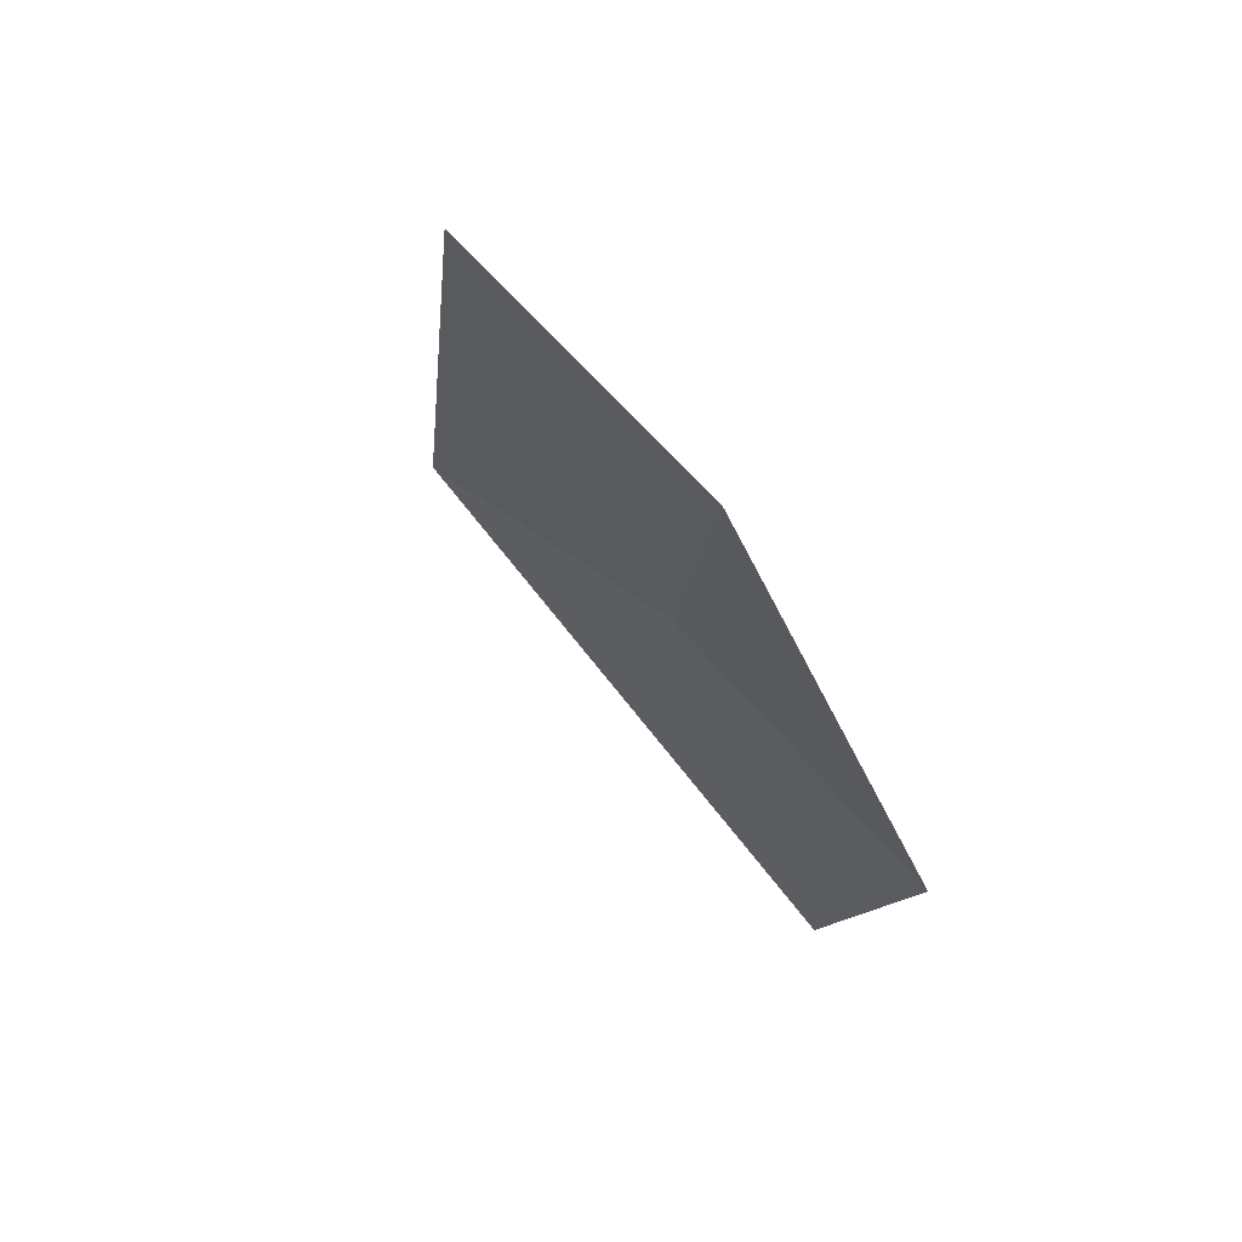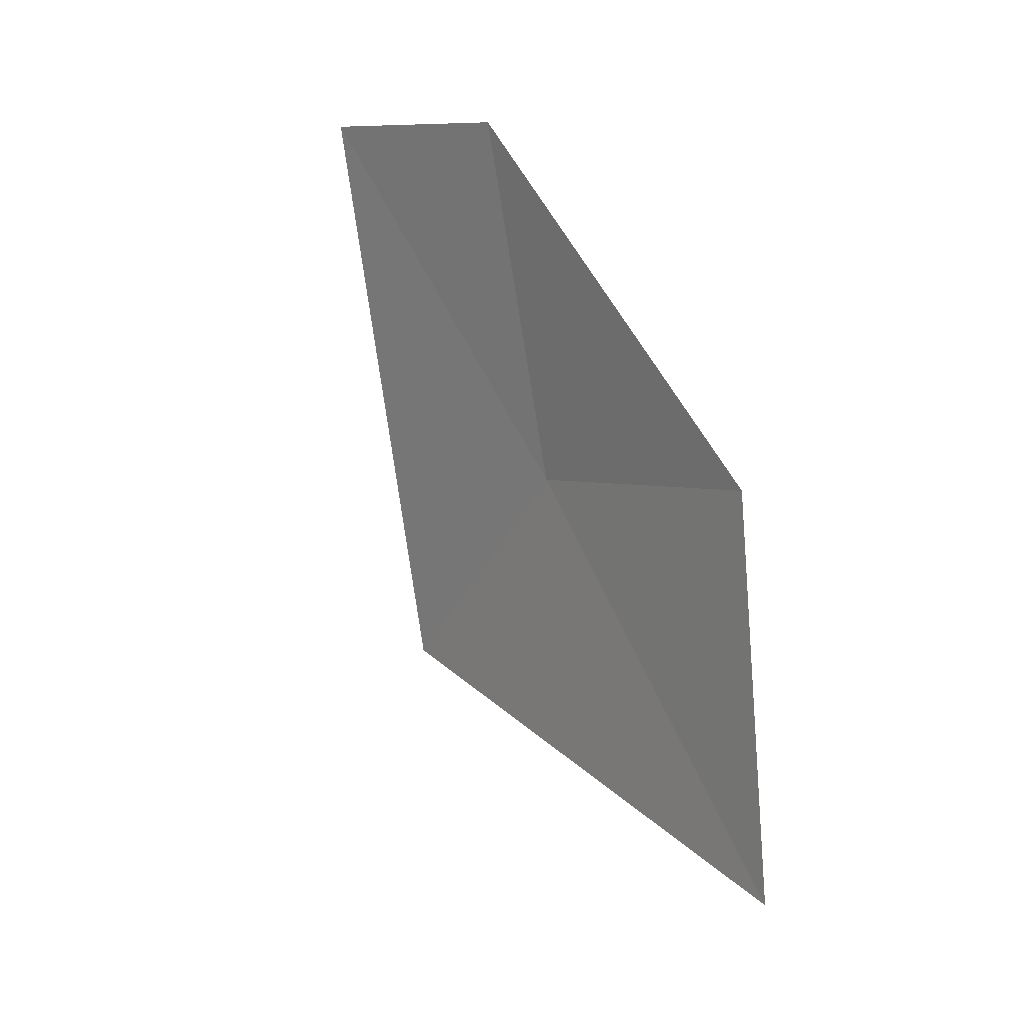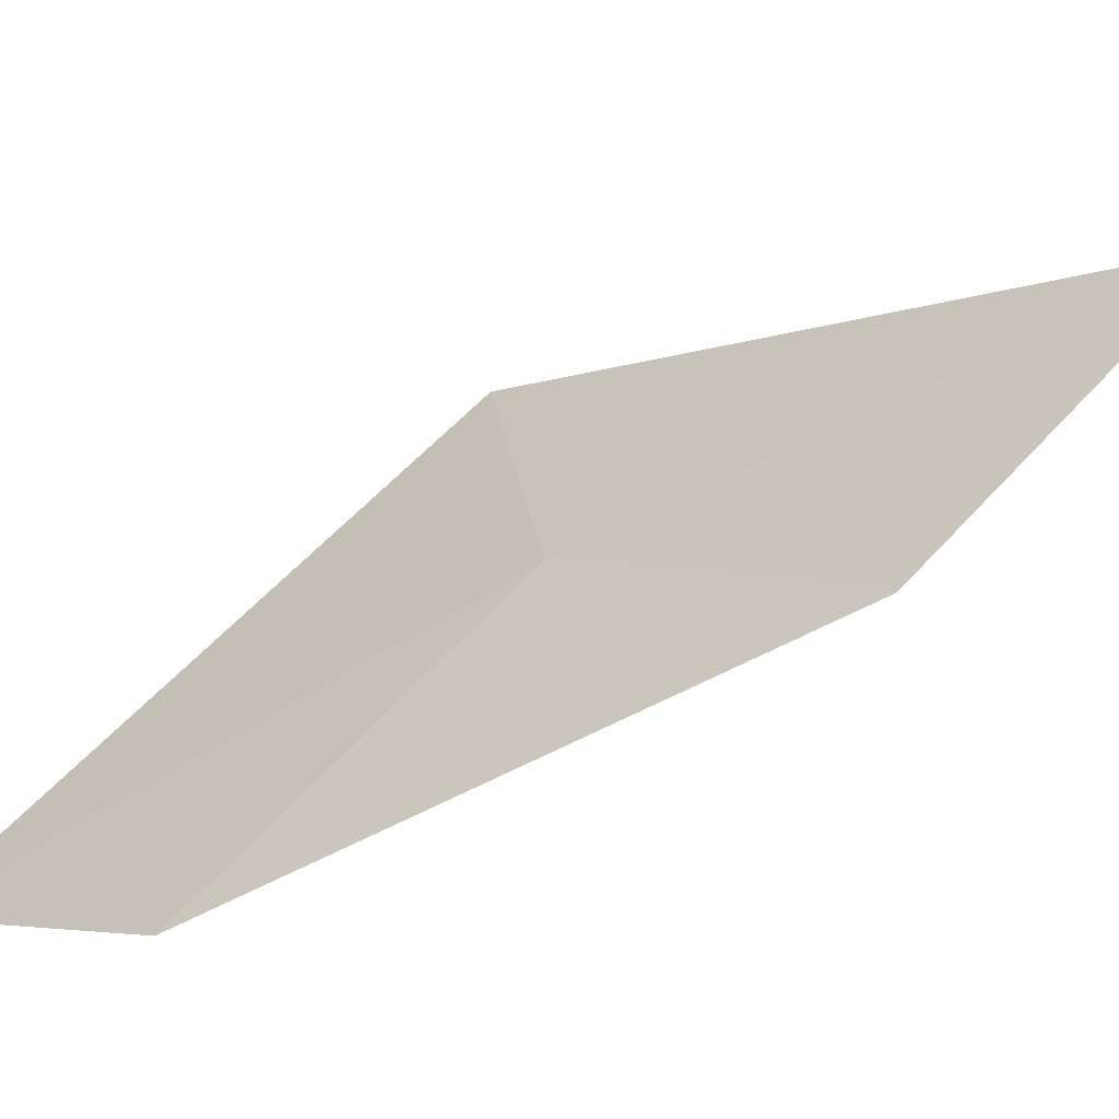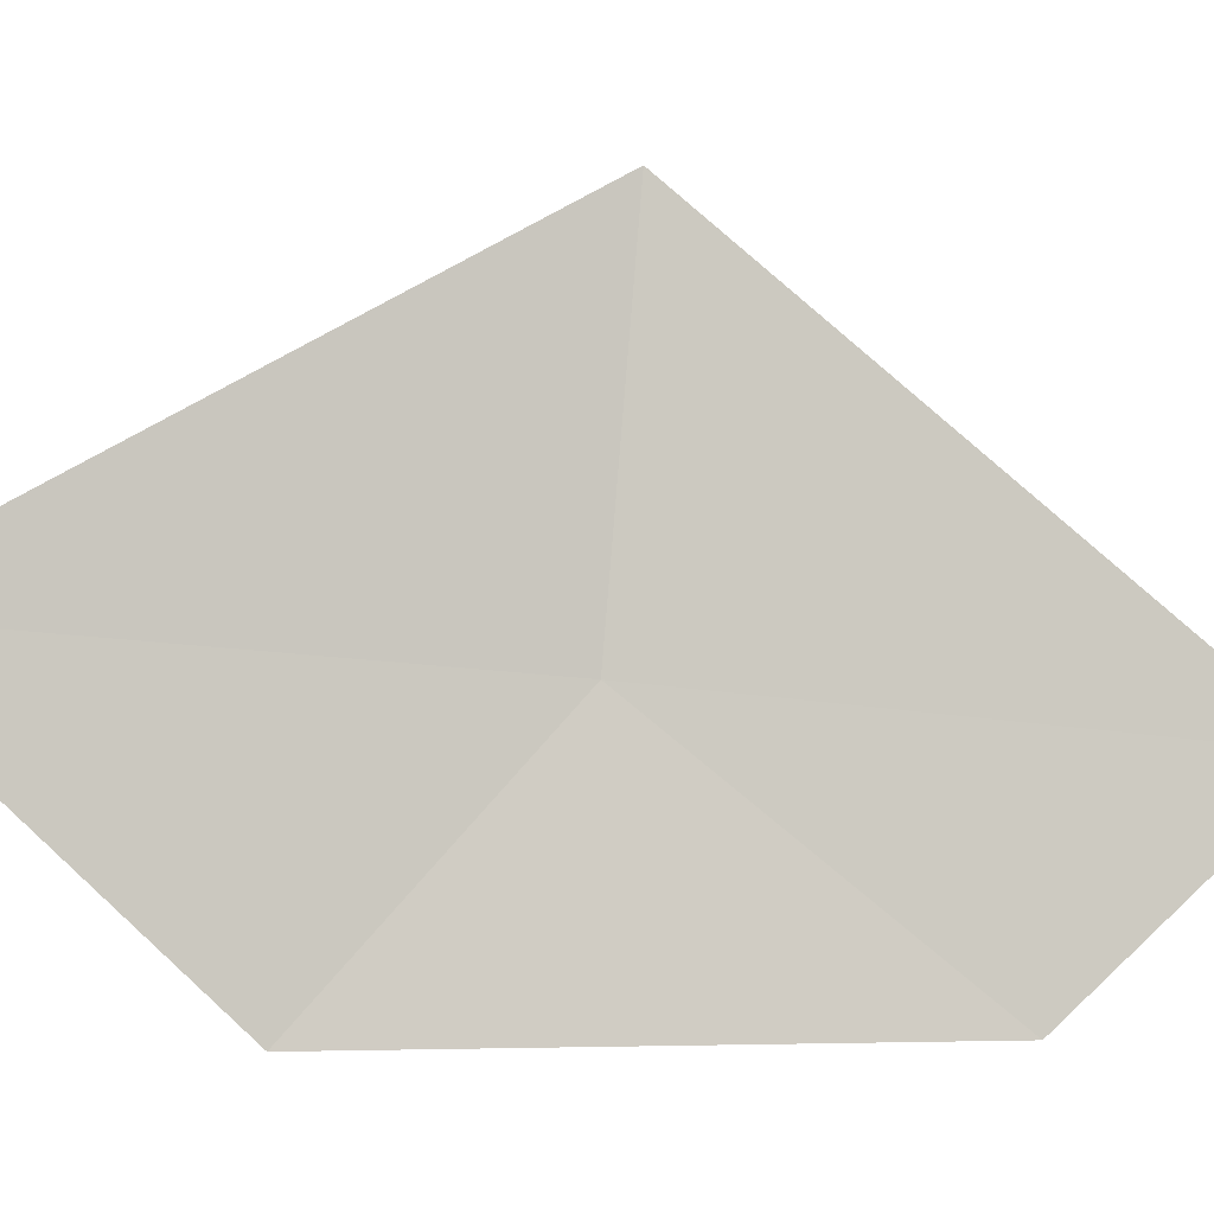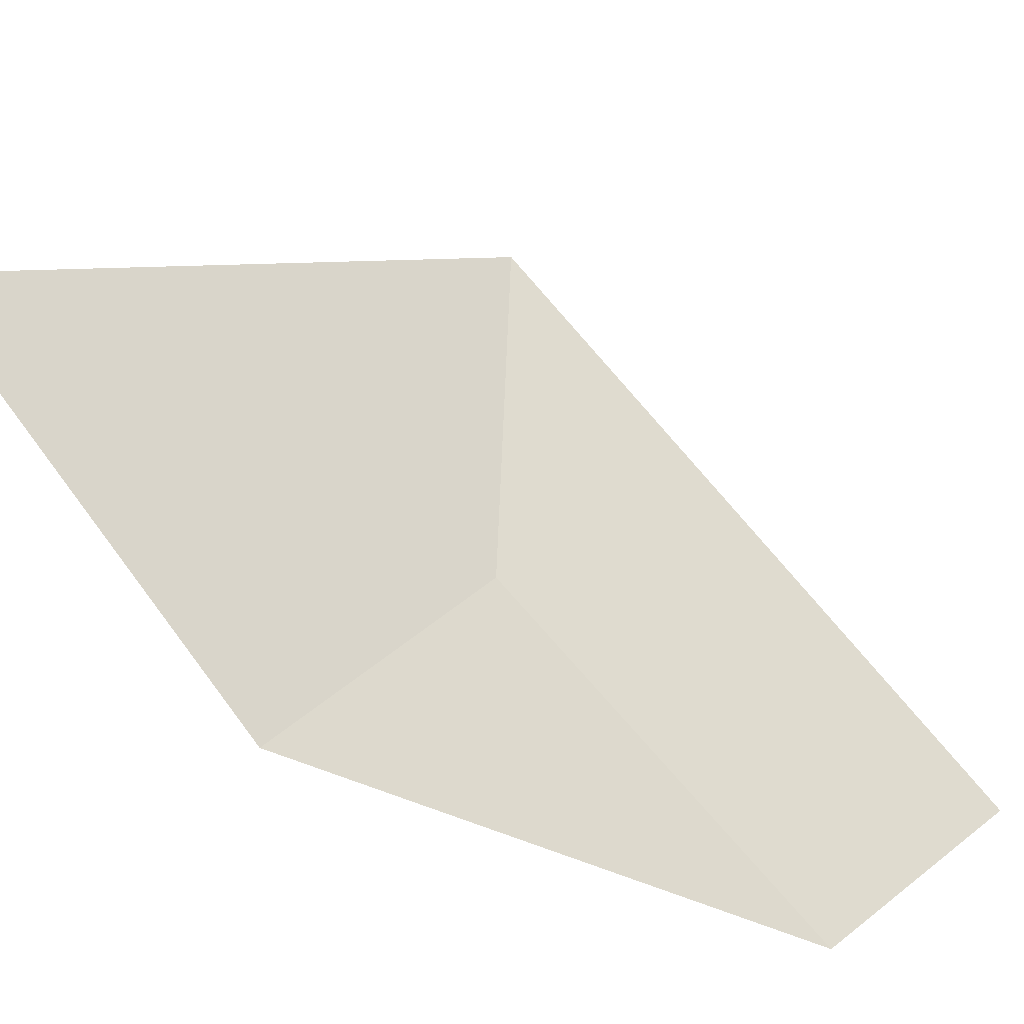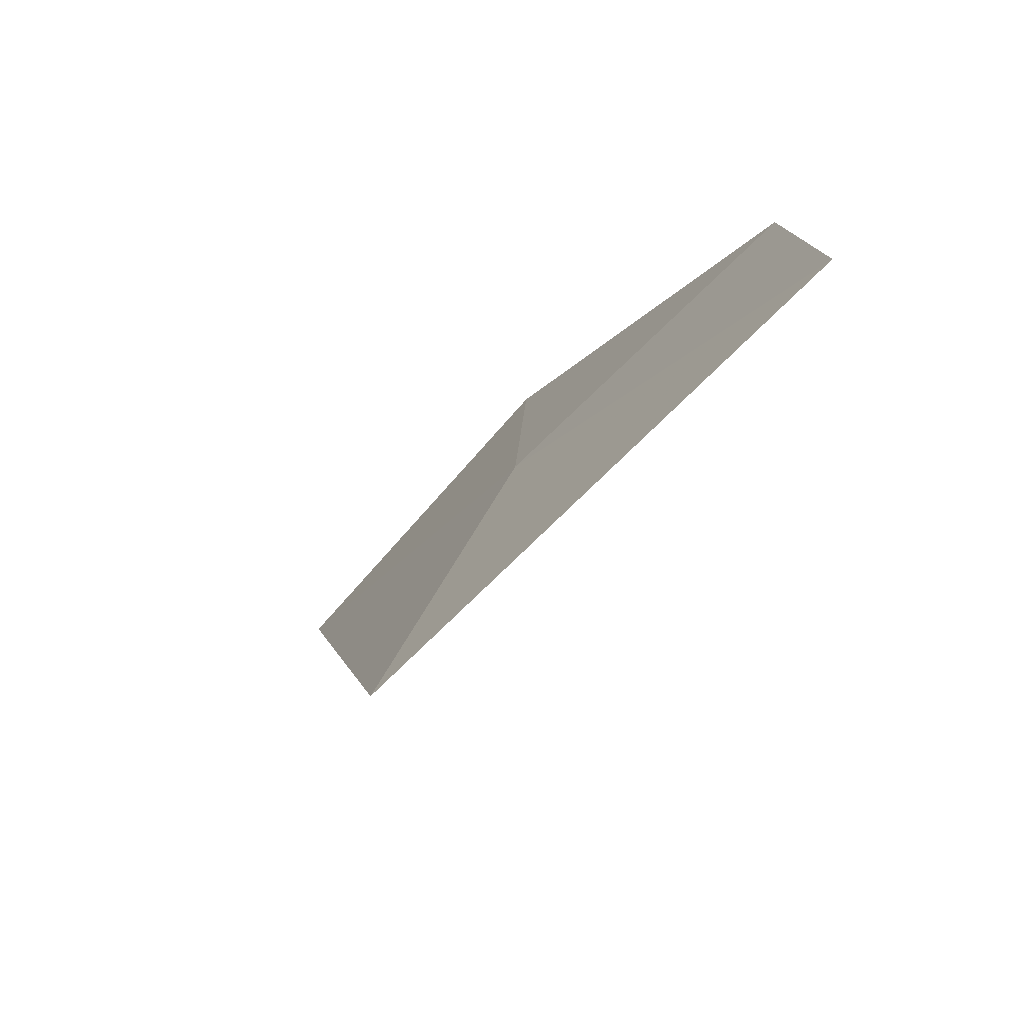
<metadata>
{"format":"obj","ext":"obj","renderer":"f3d","projection":"perspective","resolution":1024,"background":"white","views":[{"elev":24.8,"azim":137.3,"up":"+Y"},{"elev":-47.7,"azim":154.5,"up":"+Y"},{"elev":-68.7,"azim":-95.3,"up":"+Z"},{"elev":2.0,"azim":45.5,"up":"+Z"},{"elev":-32.1,"azim":21.4,"up":"+Z"},{"elev":56.3,"azim":24.1,"up":"+Y"}]}
</metadata>
<code>
v 4.86 -2.896 38.58
v 5.348 -2.18 38.49
v 5.173 -2.503 38.17
v 4.432 -3.652 38.67
v 4.851 -2.82 39.16
v 4.71 -3.252 38.19
f 1 3 2
f 1 4 6
f 1 2 5
f 1 5 4
f 1 6 3

</code>
